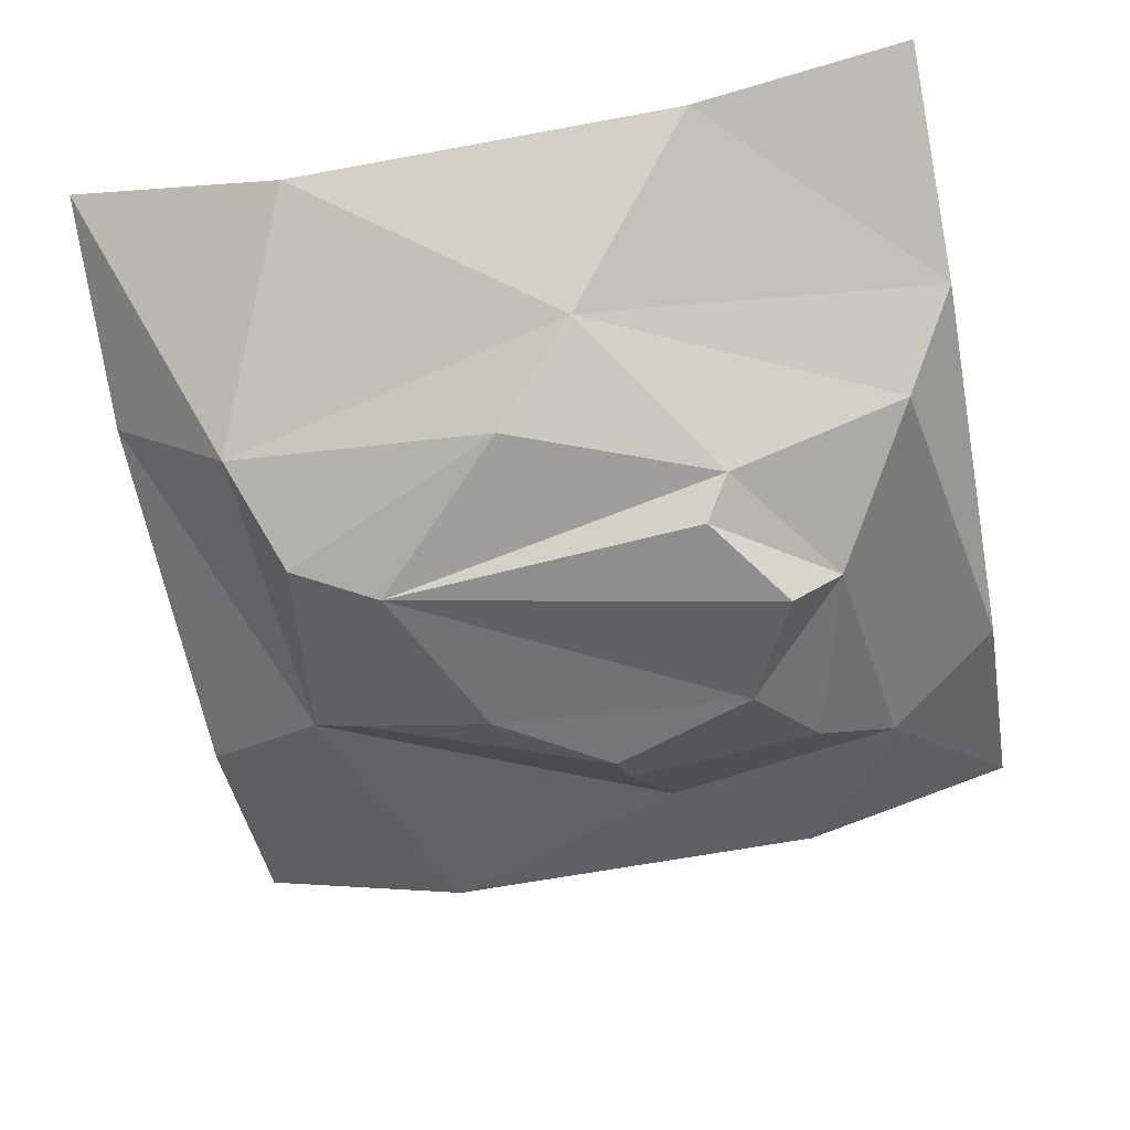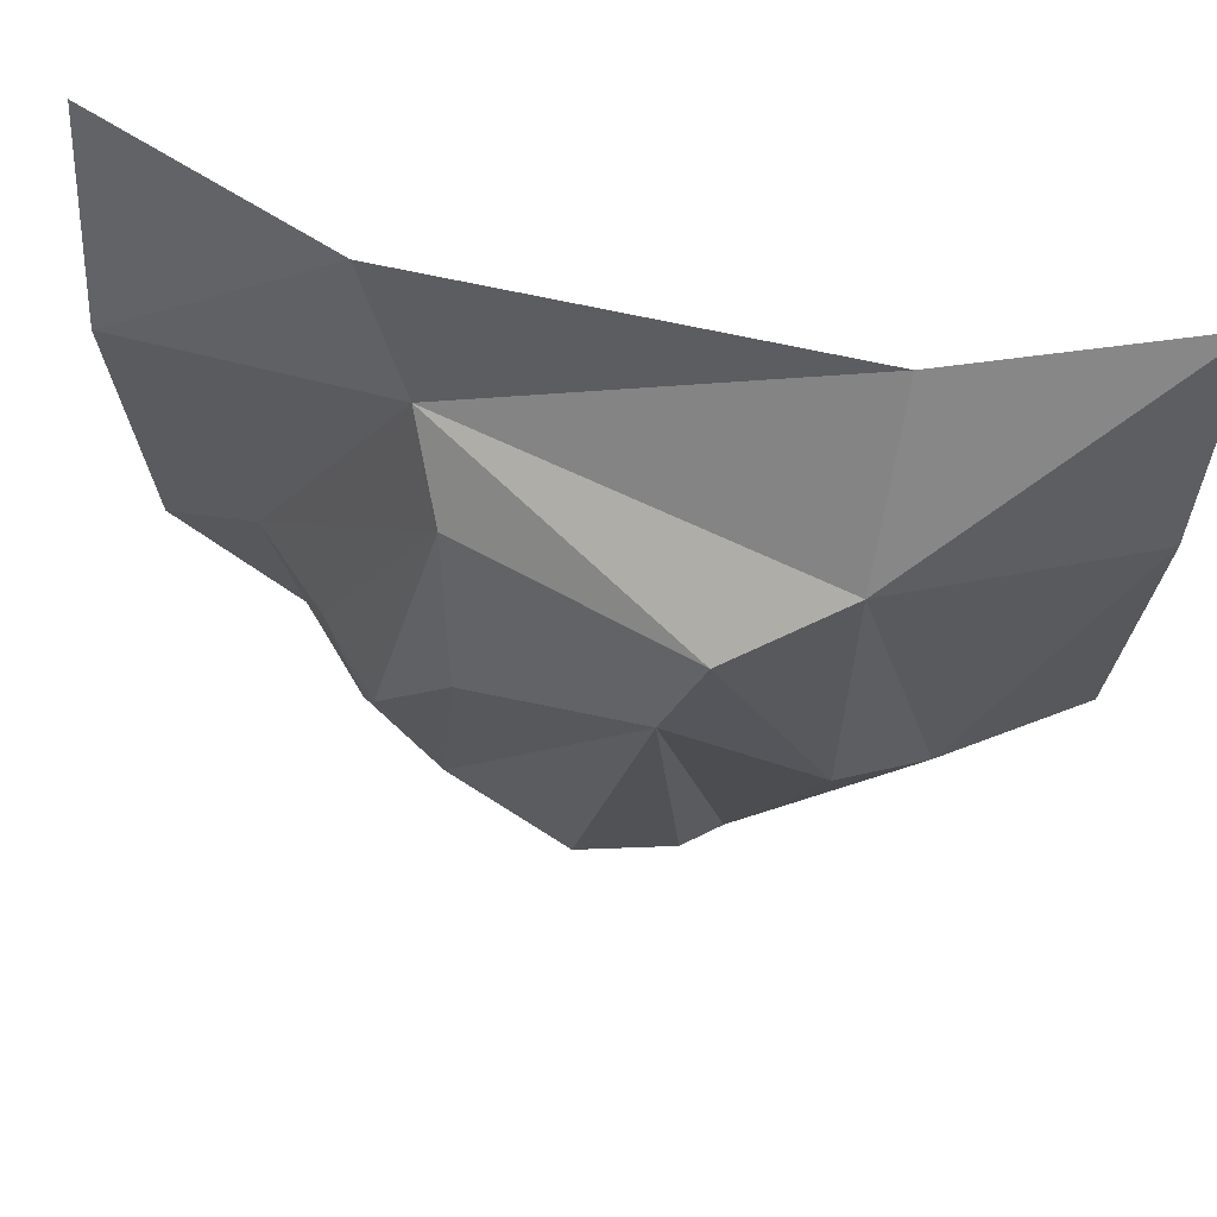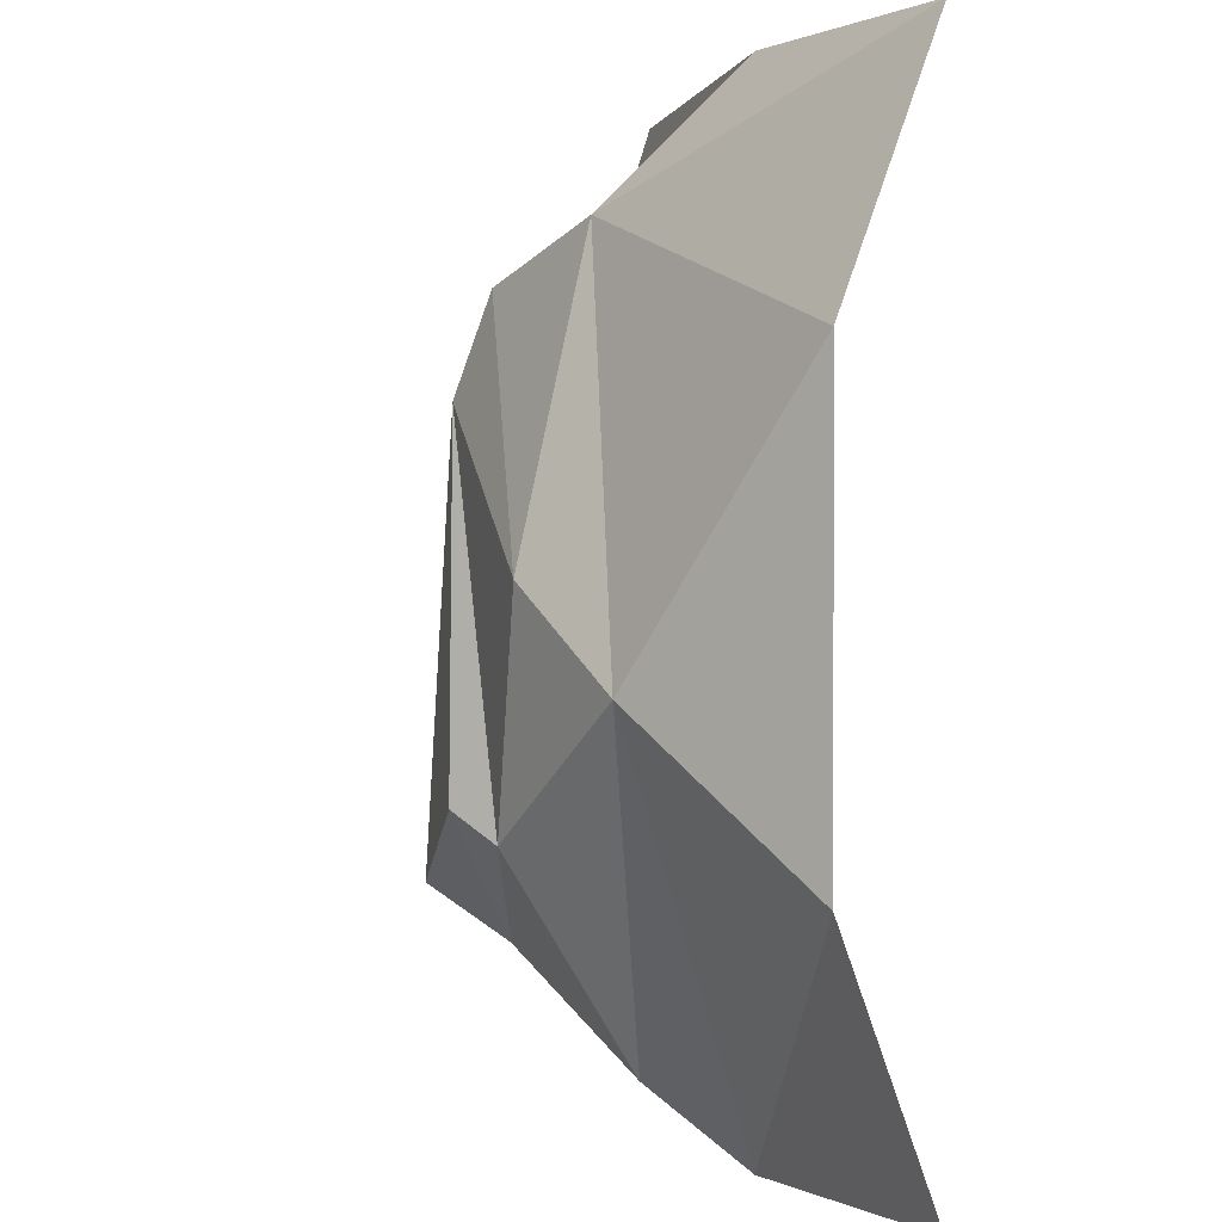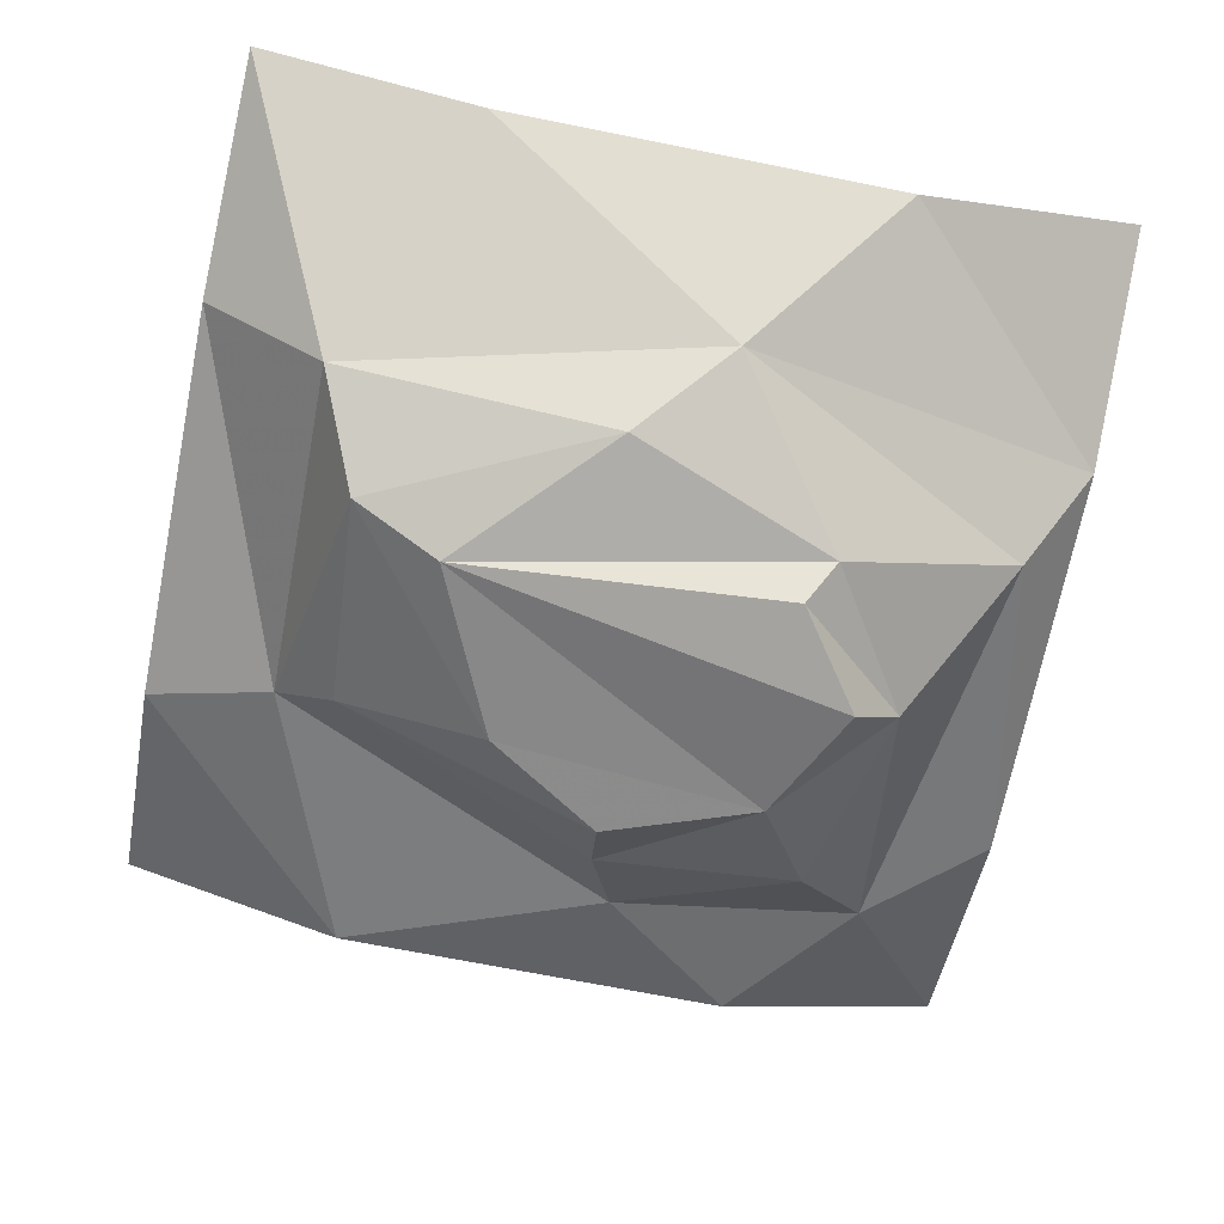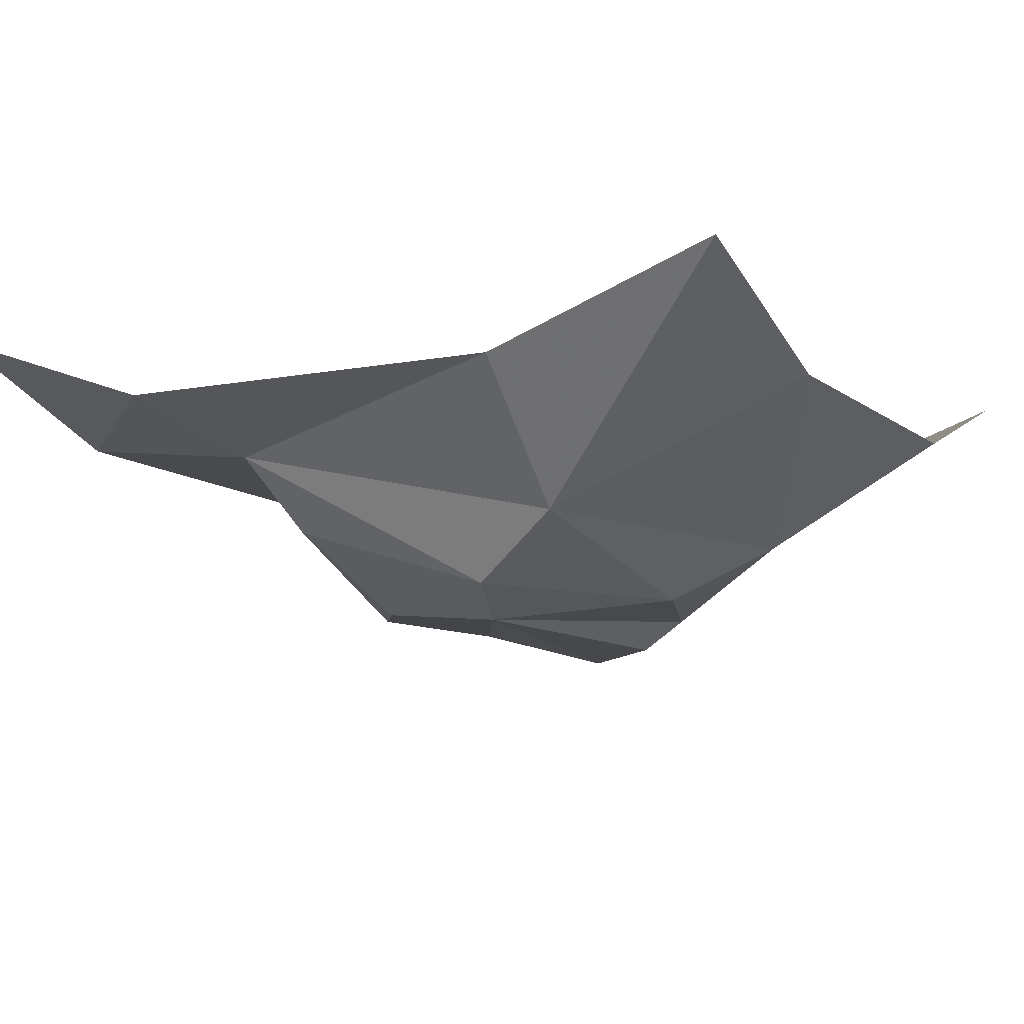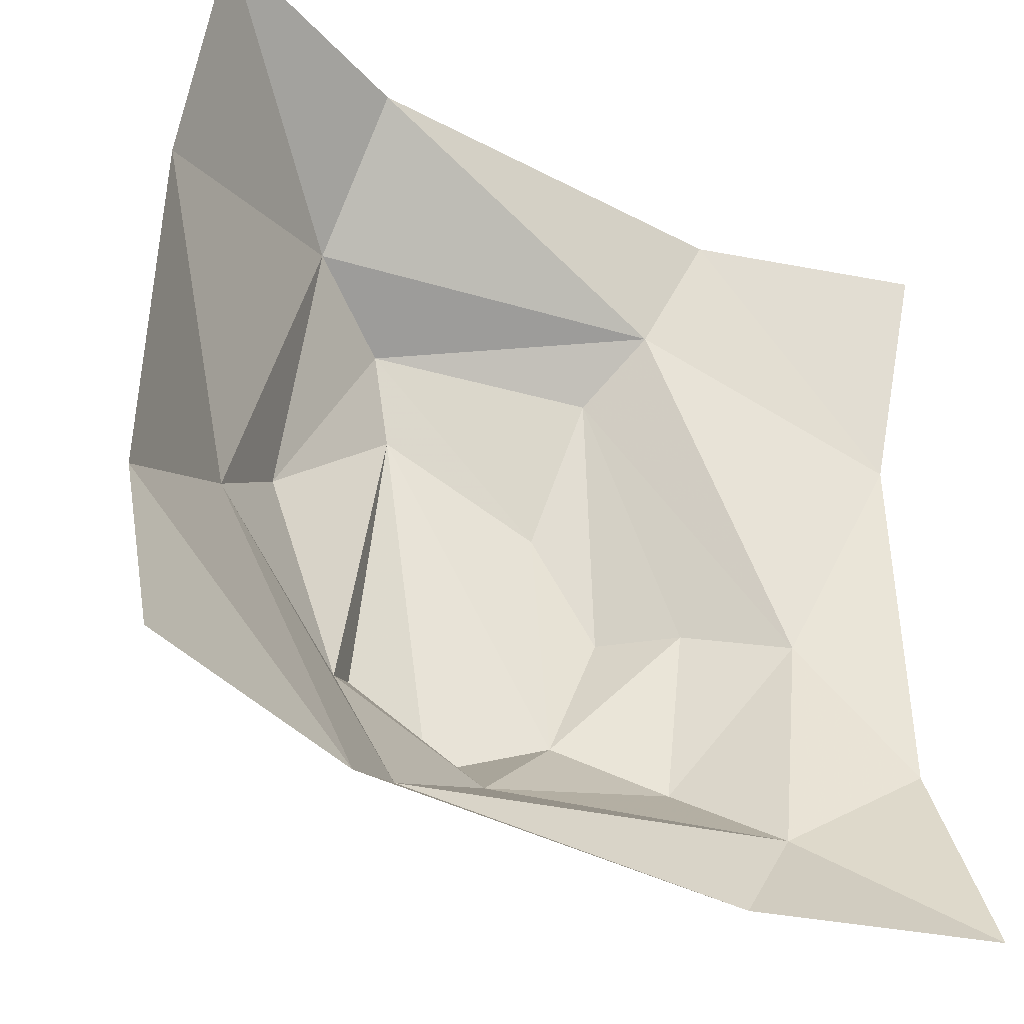
<metadata>
{"format":"obj","ext":"obj","renderer":"f3d","projection":"perspective","resolution":1024,"background":"white","views":[{"elev":-62.5,"azim":100.7,"up":"+Y"},{"elev":71.4,"azim":12.1,"up":"+Z"},{"elev":0.8,"azim":79.2,"up":"+Z"},{"elev":-69.9,"azim":78.7,"up":"+Y"},{"elev":-8.9,"azim":28.0,"up":"+Y"},{"elev":-41.2,"azim":147.6,"up":"+Z"}]}
</metadata>
<code>
v -0.2344 -0.8594 0.5
v -0.1797 -0.9141 0.3516
v 0.2344 -0.8594 0.5
v 0.2344 -1.008 0.3516
v 0.5 -0.7656 0.5
v 0.5 -0.8594 0.2344
v 0.3359 -1.008 -0.07031
v 0.5 -0.8594 -0.2344
v 0.2344 -0.8594 -0.5
v 0.5 -0.7656 -0.5
v -0.3281 -0.8984 -0.3594
v -0.3672 -0.9062 -0.07031
v -0.5 -0.8594 -0.2344
v -0.5 -0.7656 -0.5
v -0.2344 -0.8594 -0.5
v 0.1406 -0.9453 -0.4297
v -0.02344 -1.039 -0.3203
v -0.25 -1.008 -0.2656
v -0.2734 -1 -0.03125
v -0.1406 -1 0.2812
v 0.1484 -1.078 -0.2109
v 0.1094 -1.117 -0.1797
v 0 -1.125 -0.2578
v -0.1406 -1.086 -0.1953
v -0.2031 -1.078 -0.02344
v -0.1172 -1.086 0.1094
v 0.1172 -1.078 0.2969
v 0.2422 -1.078 0.03125
v 0.07812 -1.109 0.1953
v -0.5 -0.8594 0.2344
v -0.5 -0.7656 0.5
v -0.5 -0.7656 -0.5
f 1 2 3
f 3 2 4
f 3 4 5
f 5 4 6
f 6 4 7
f 6 7 8
f 8 7 9
f 8 9 10
f 11 12 13
f 11 13 14
f 11 14 15
f 11 15 16
f 12 2 12
f 16 15 9
f 16 9 7
f 30 2 1
f 30 1 31
f 30 13 12
f 30 12 2
f 11 16 17
f 11 17 18
f 11 18 12
f 12 18 19
f 12 19 20
f 12 20 2
f 12 12 18
f 16 7 21
f 16 21 17
f 20 27 2
f 2 27 4
f 4 27 28
f 4 28 7
f 7 28 21
f 17 21 22
f 17 22 23
f 17 23 24
f 17 24 18
f 18 24 19
f 19 24 25
f 19 25 20
f 20 25 26
f 20 26 27
f 21 28 29
f 21 29 22
f 27 26 29
f 27 29 28
f 22 29 23
f 23 29 24
f 24 29 26
f 24 26 25

</code>
